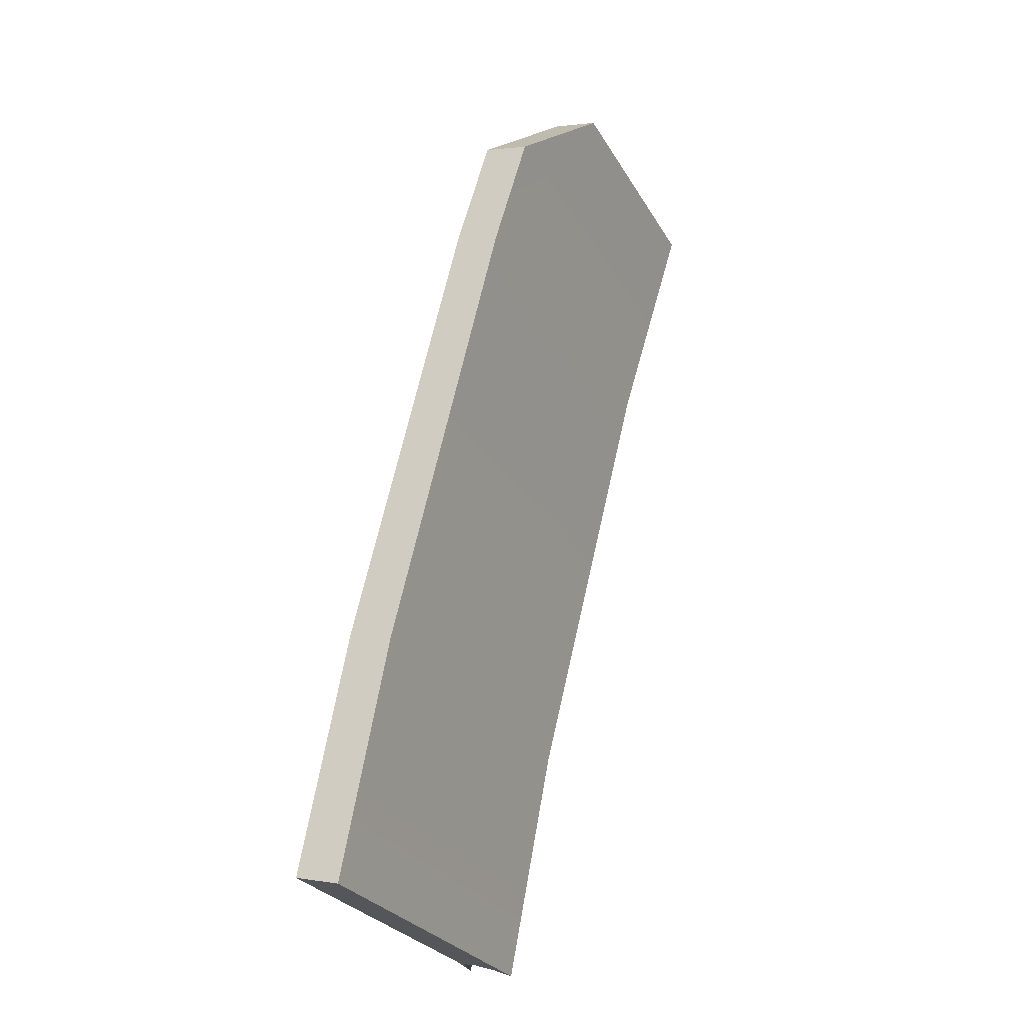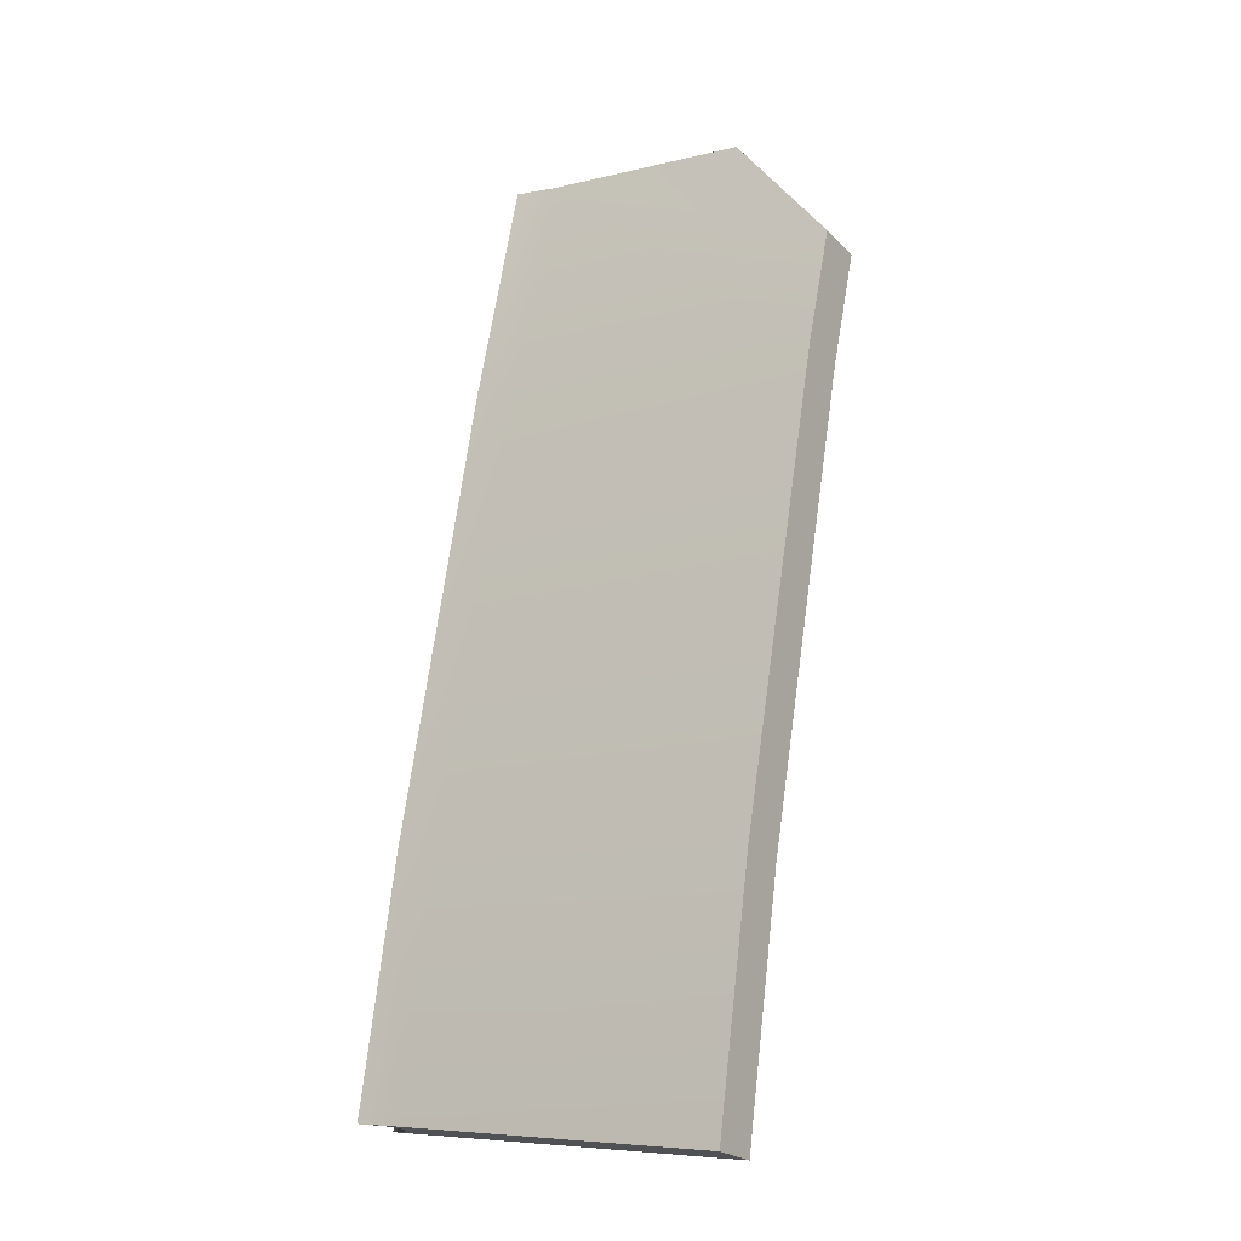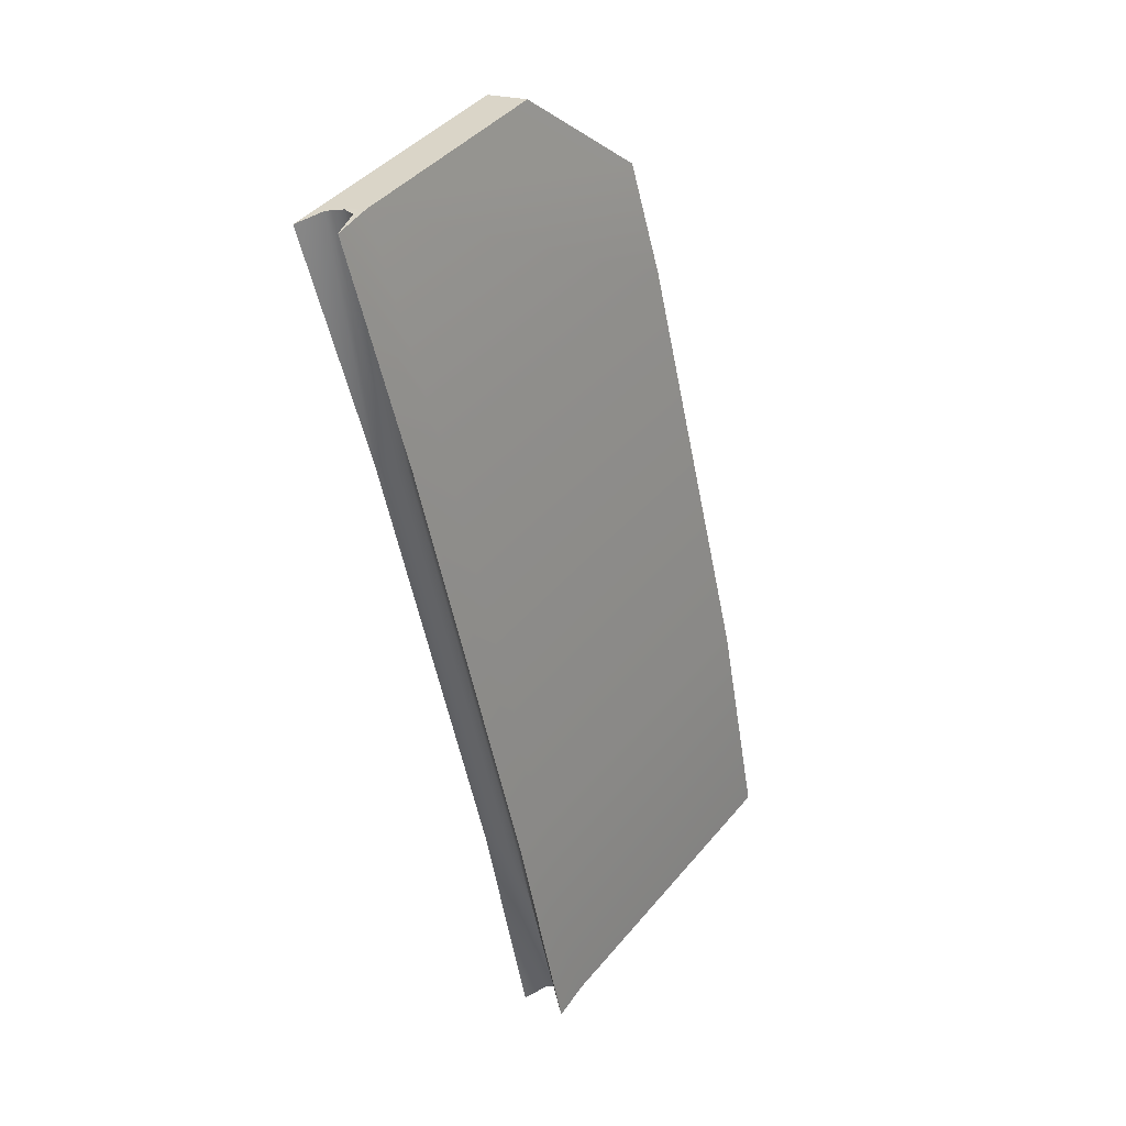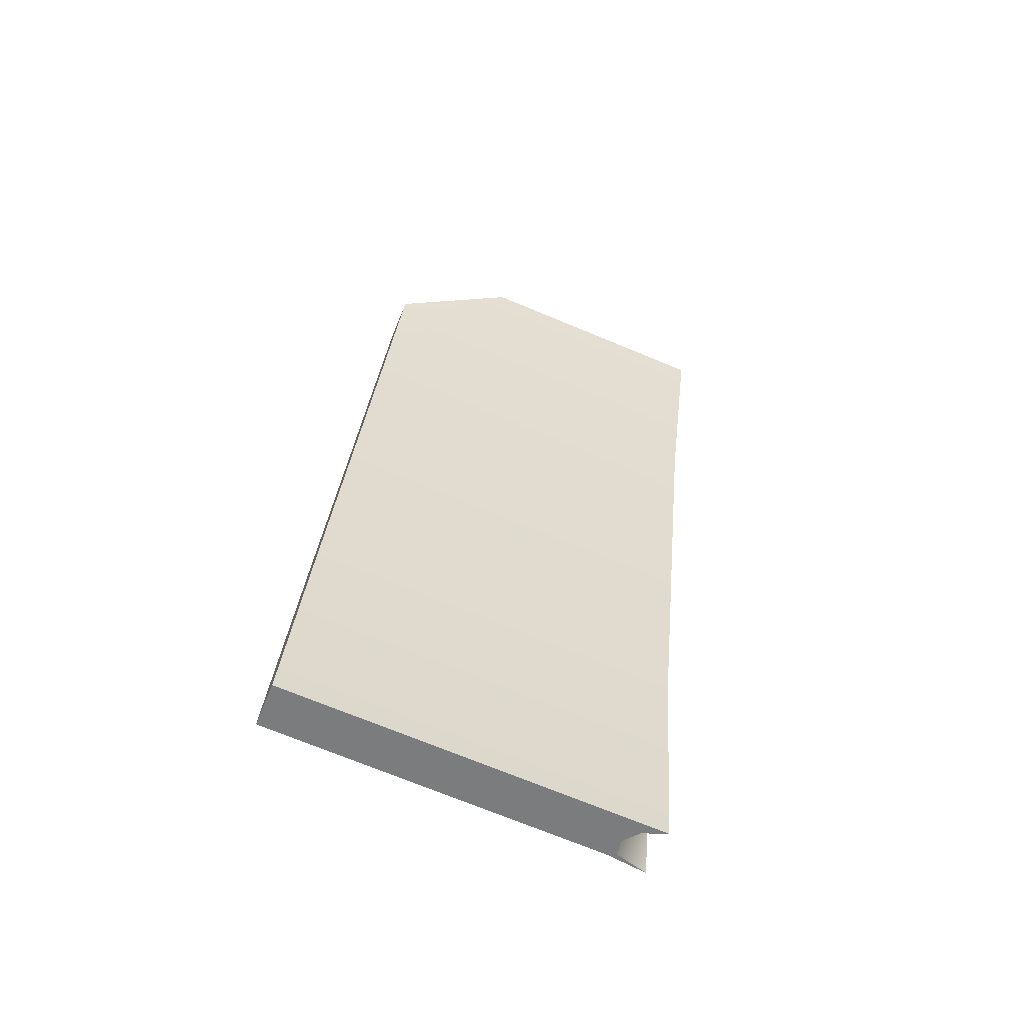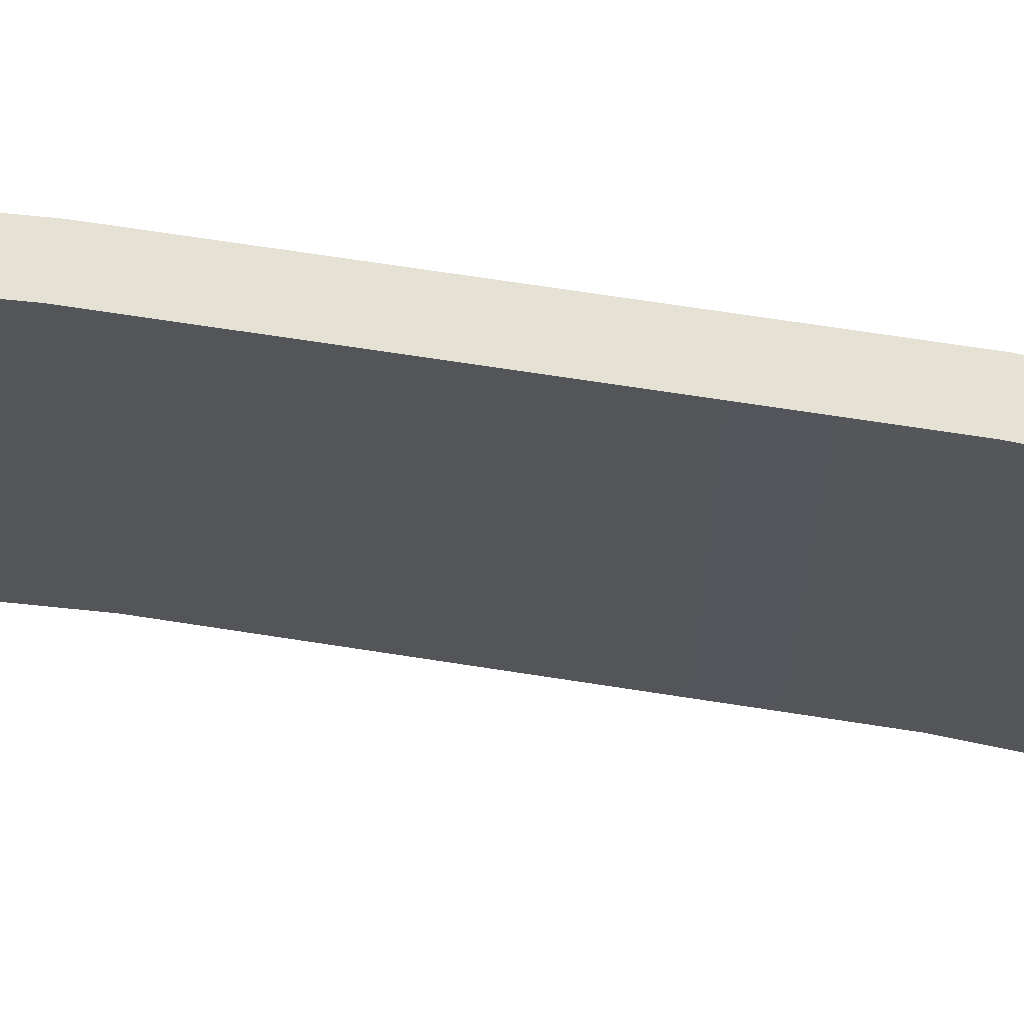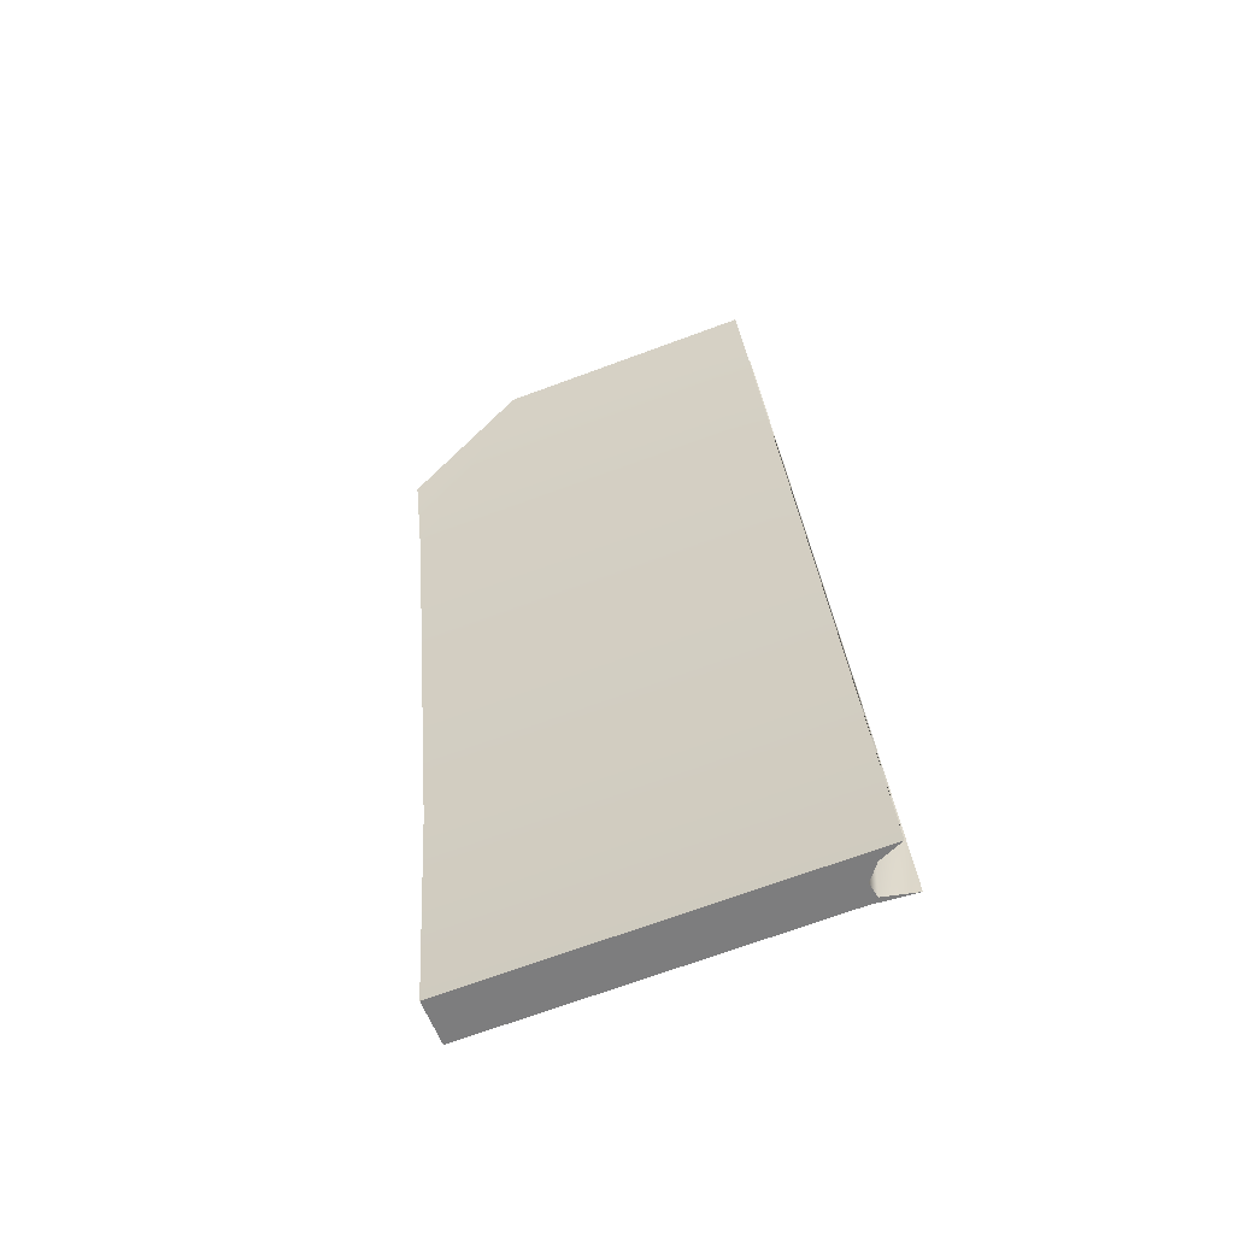
<metadata>
{"format":"obj","ext":"obj","renderer":"f3d","projection":"perspective","resolution":1024,"background":"white","views":[{"elev":-28.5,"azim":-154.9,"up":"+Z"},{"elev":-7.2,"azim":124.6,"up":"+Z"},{"elev":43.5,"azim":36.8,"up":"+Z"},{"elev":-72.4,"azim":-112.4,"up":"+Z"},{"elev":65.1,"azim":-94.9,"up":"+Y"},{"elev":-72.0,"azim":-69.9,"up":"+Z"}]}
</metadata>
<code>
g default
v 5.957 1.103 23.89
v 6.226 1.103 23.95
v 7.166 3.103 19.03
v 7.409 3.103 19.1
v 7.166 1.103 19.03
v 7.427 1.103 19.1
v 6.324 3.103 22.69
v 6.918 3.103 20.31
v 7.161 3.103 20.37
v 6.567 3.103 22.76
v 7.161 1.103 20.37
v 6.567 1.103 22.76
v 6.918 1.103 20.31
v 6.324 1.103 22.69
v 5.957 1.321 23.89
v 6.199 1.321 23.95
v 6.567 1.321 22.76
v 7.161 1.321 20.37
v 7.409 1.321 19.1
v 7.166 1.321 19.03
v 6.918 1.321 20.31
v 6.324 1.321 22.69
v 6.013 1.251 23.9
v 6.381 1.103 22.71
v 6.975 1.103 20.33
v 7.223 1.226 19.05
v 7.223 1.321 19.05
v 7.223 3.103 19.05
v 6.975 3.103 20.33
v 6.381 3.103 22.71
v 6.013 1.321 23.9
v 7.134 3.103 20.37
v 7.382 3.103 19.09
v 7.382 1.321 19.09
v 7.386 1.275 19.09
v 7.134 1.103 20.37
v 6.54 1.103 22.75
v 6.173 1.264 23.94
v 6.173 1.321 23.94
v 6.54 3.103 22.75
v 6.097 1.29 23.92
v 6.465 1.103 22.73
v 7.059 1.103 20.35
v 7.307 1.289 19.07
v 7.307 1.321 19.07
v 7.307 3.103 19.07
v 7.059 3.103 20.35
v 6.465 3.103 22.73
v 6.097 1.321 23.92
v 5.957 2.481 23.89
v 6.14 3.103 23.29
v 6.197 3.103 23.3
v 6.013 2.481 23.9
v 6.281 3.103 23.33
v 6.097 2.48 23.92
v 6.199 2.481 23.95
v 6.383 3.103 23.35
v 6.173 2.481 23.94
v 6.356 3.103 23.34
g pCube5
f 45 46 33 34
f 7 8 21 22
f 47 48 40 32
f 9 10 17 18
f 36 37 42 43
f 46 47 32 33
f 43 44 35 36
f 9 18 19 4
f 20 21 8 3
f 16 17 10 57 56
f 41 42 37 38
f 7 22 15 50 51
f 49 41 38 39
f 2 12 17 16
f 18 17 12 11
f 19 18 11 6
f 44 45 34 35
f 5 13 21 20
f 22 21 13 14
f 15 22 14 1
f 14 24 23 1
f 25 24 14 13
f 5 26 25 13
f 20 27 26 5
f 3 28 27 20
f 8 29 28 3
f 8 7 30 29
f 1 23 31 15
f 33 32 9 4
f 34 33 4 19
f 35 34 19 6
f 36 35 6 11
f 11 12 37 36
f 38 37 12 2
f 39 38 2 16
f 32 40 10 9
f 23 24 42 41
f 43 42 24 25
f 25 26 44 43
f 26 27 45 44
f 27 28 46 45
f 28 29 47 46
f 29 30 48 47
f 31 23 41 49
f 51 50 53 52
f 52 53 55 54
f 54 55 58 59
f 56 57 59 58
f 55 49 39 58
f 48 54 59 40
f 51 52 30 7
f 15 31 53 50
f 58 39 16 56
f 40 59 57 10
f 30 52 54 48
f 53 31 49 55

</code>
